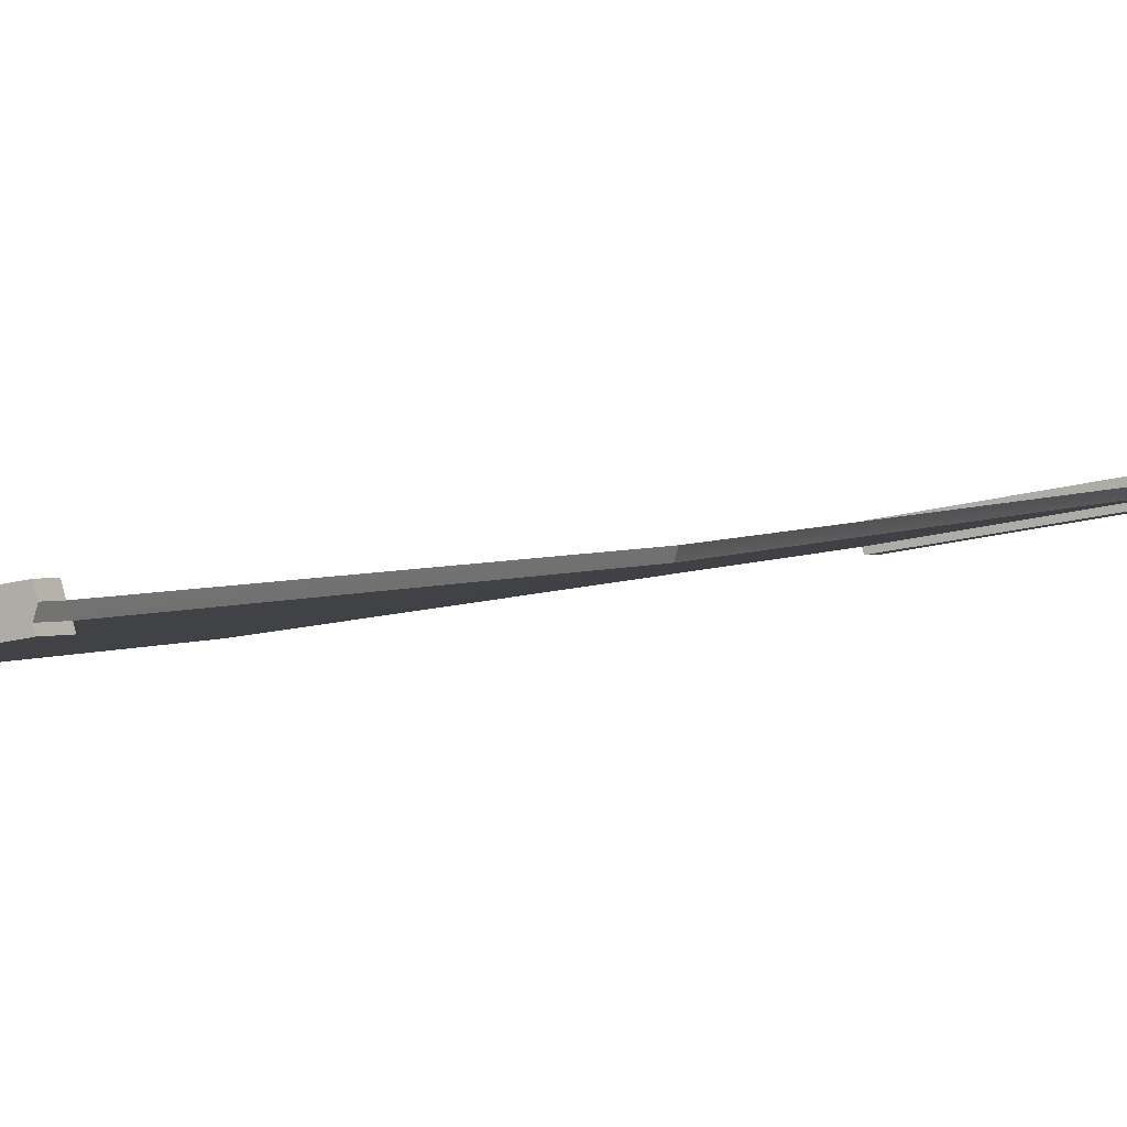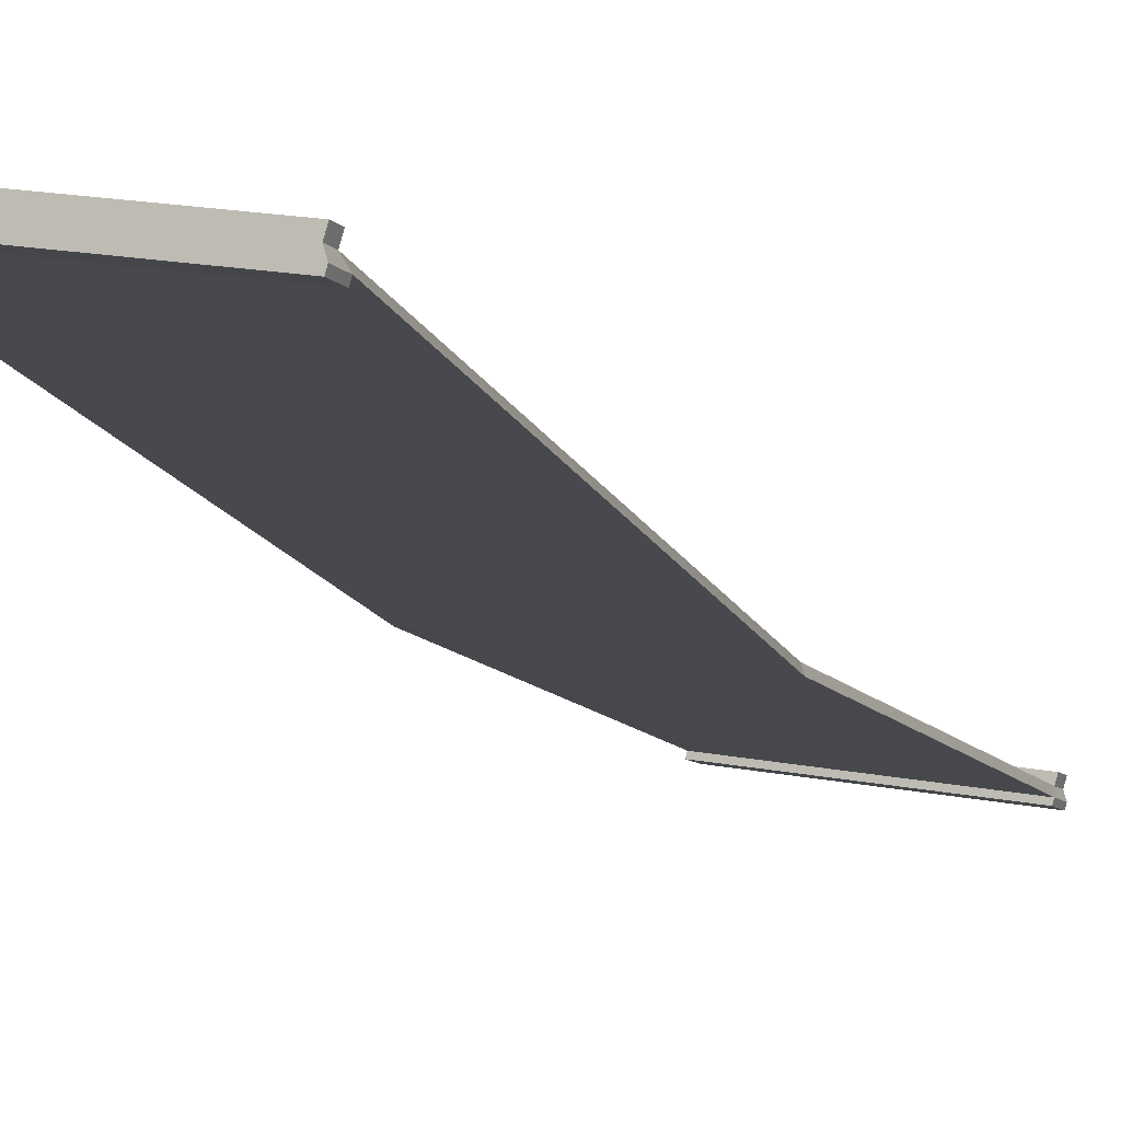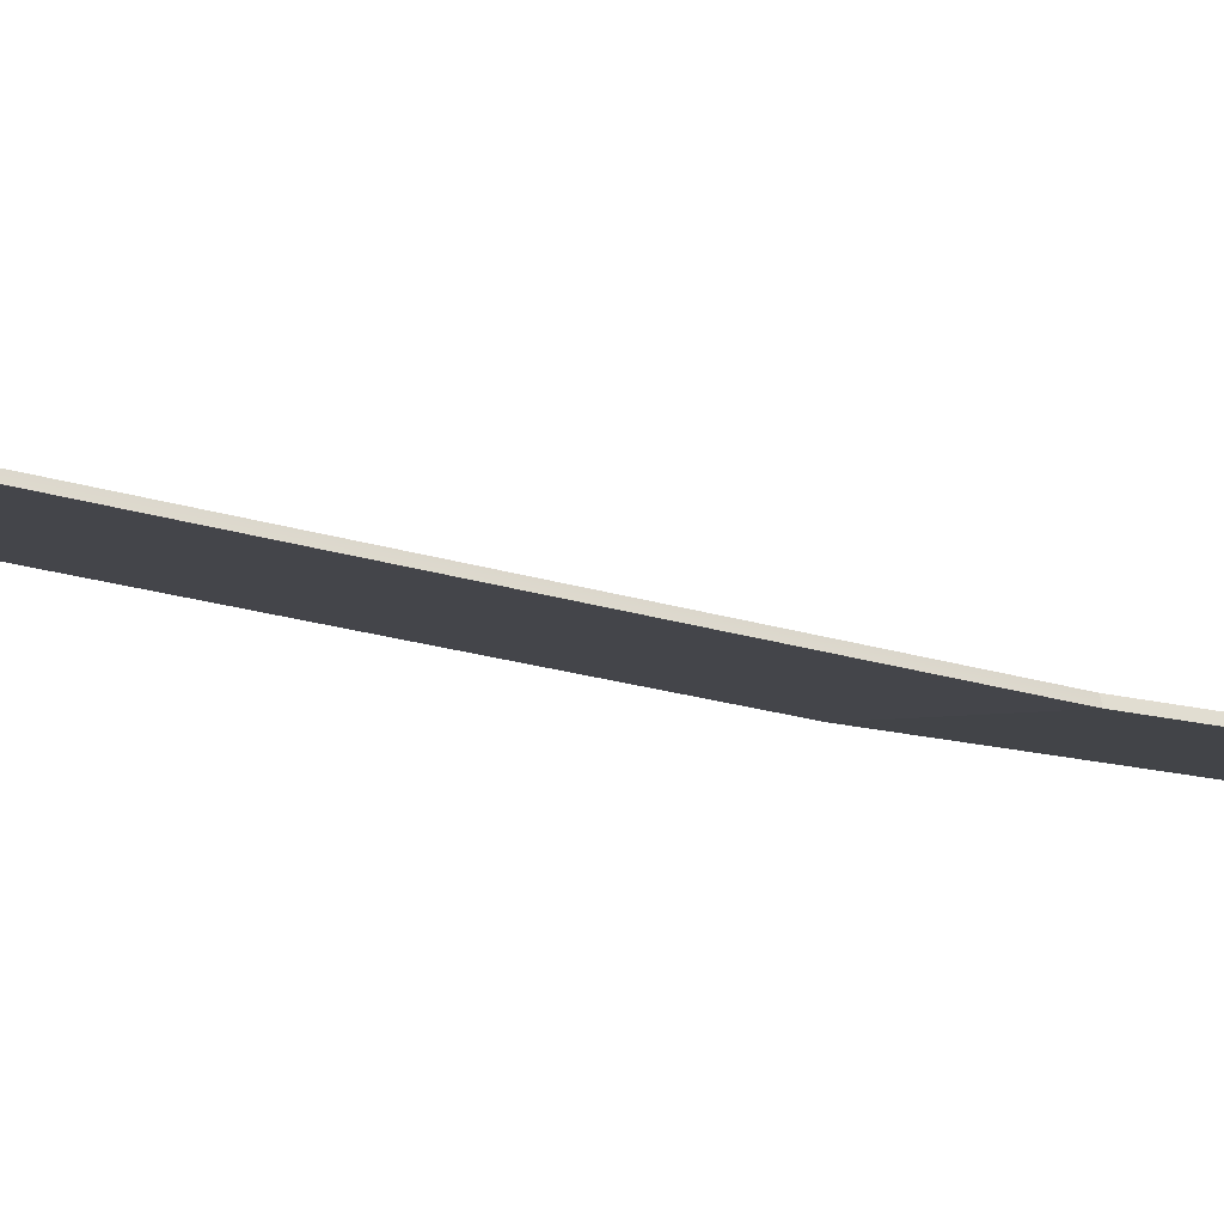
<metadata>
{"format":"obj","ext":"obj","renderer":"f3d","projection":"perspective","resolution":1024,"background":"white","views":[{"elev":2.8,"azim":-151.4,"up":"+Y"},{"elev":-10.1,"azim":20.5,"up":"+Y"},{"elev":-14.2,"azim":58.7,"up":"+Y"}]}
</metadata>
<code>
o floor (4)
g floor (4)
v 9.48 -0.7117 21.2
v 4.471 0.1531 21.21
v 9.432 -0.5437 21.2
v 4.423 0.3212 21.22
v 1.447 0.1647 -0.006969
v 1.362 0.1544 -10.52
v 1.399 0.3328 1.907e-06
v 1.315 0.3266 -10.69
v 1.366 0.1676 -11.1
v 6.37 -0.6973 -11.1
v 1.319 0.3357 -11.09
v 6.322 -0.5292 -11.09
v 6.365 -0.7105 -10.52
v 6.45 -0.7002 -0.006973
v 6.319 -0.5383 -10.69
v 6.402 -0.5321 -1.907e-06
v 9.483 -0.7002 20.7
v 4.474 0.1647 20.72
v 9.434 -0.5362 20.89
v 4.425 0.3287 20.9
v 9.448 -0.8081 20.7
v 4.439 0.05676 20.71
v 9.445 -0.8197 21.19
v 4.436 0.04519 21.21
v 4.484 0.5082 20.91
v 9.493 -0.3567 20.89
v 4.482 0.5007 21.23
v 9.49 -0.3642 21.21
v 1.327 0.04643 -10.53
v 6.33 -0.8184 -10.53
v 1.331 0.05966 -11.1
v 6.335 -0.8052 -11.1
v 6.377 -0.3588 -10.68
v 1.374 0.5061 -10.68
v 6.38 -0.3497 -11.08
v 1.377 0.5152 -11.08
f 3 4 2 1
f 7 8 6 5
f 11 12 10 9
f 15 16 14 13
f 15 8 7 16
f 14 5 6 13
f 17 18 5 14
f 19 17 14 16
f 18 20 7 5
f 20 19 16 7
f 23 24 22 21
f 3 1 17 19
f 2 4 20 18
f 27 28 26 25
f 31 32 30 29
f 11 9 6 8
f 10 12 15 13
f 35 36 34 33
f 33 34 8 15
f 35 33 15 12
f 34 36 11 8
f 36 35 12 11
f 25 26 19 20
f 27 25 20 4
f 26 28 3 19
f 28 27 4 3
f 21 22 18 17
f 23 21 17 1
f 22 24 2 18
f 24 23 1 2
f 29 30 13 6
f 31 29 6 9
f 30 32 10 13
f 32 31 9 10

</code>
